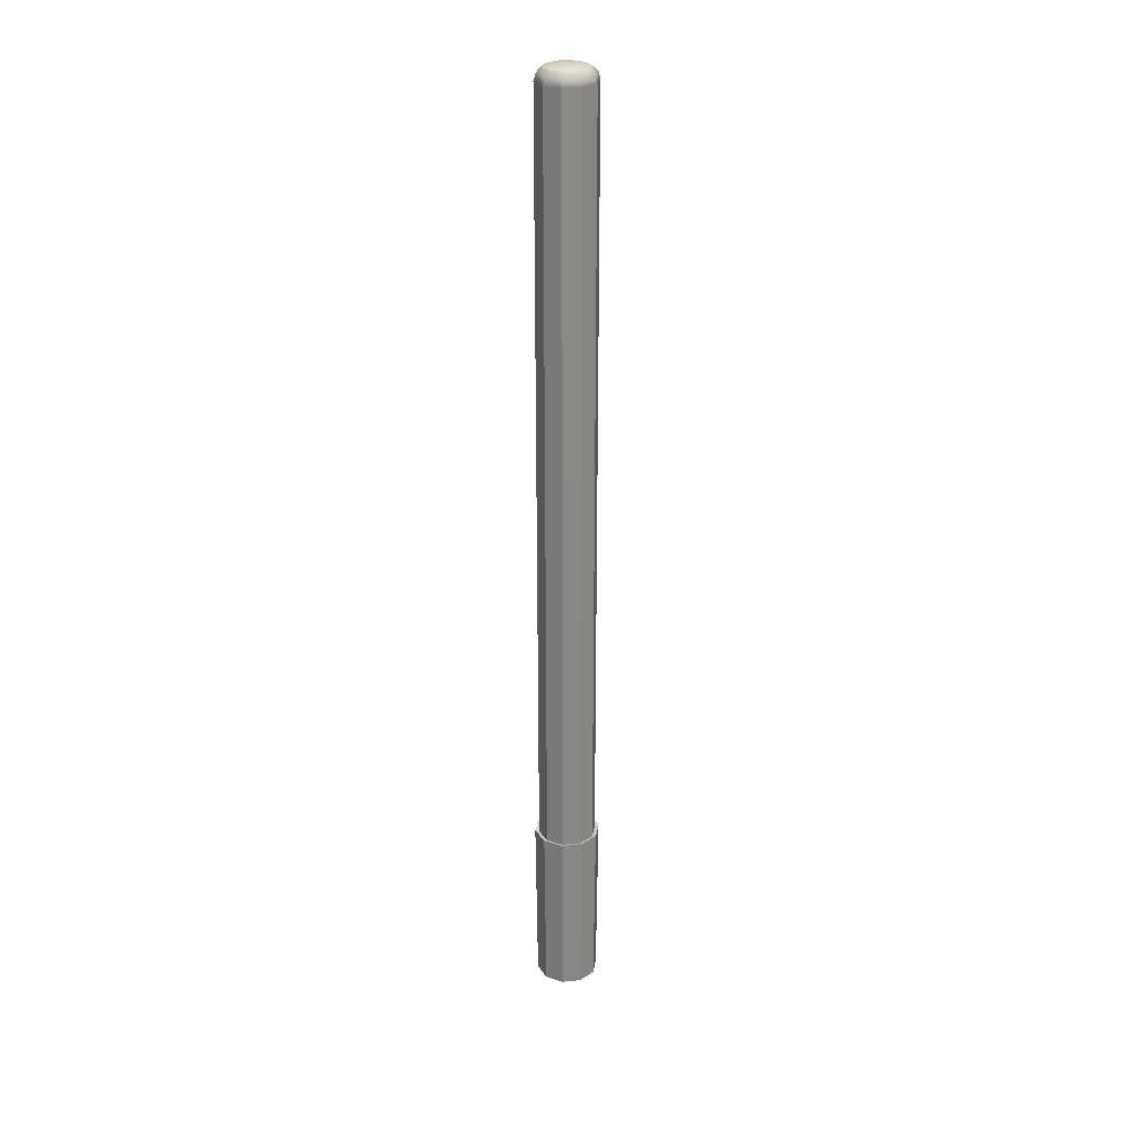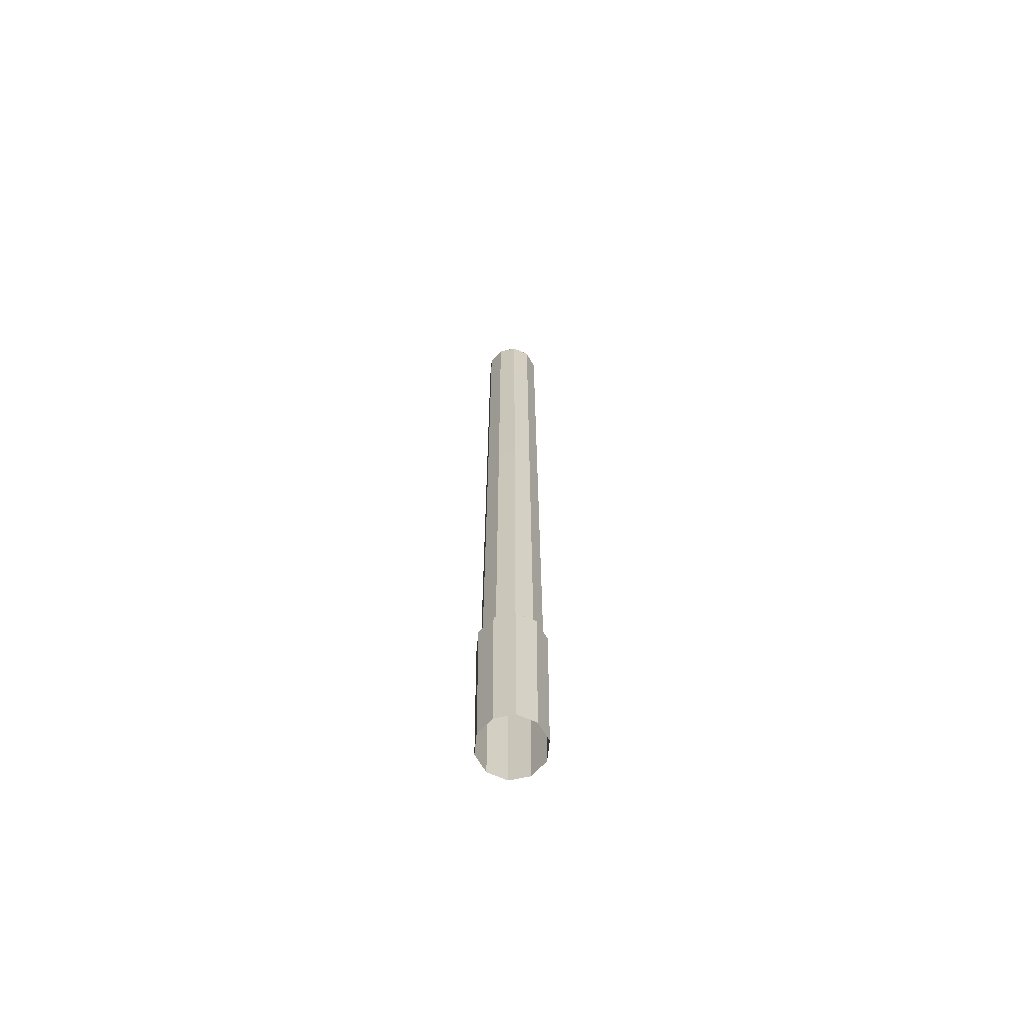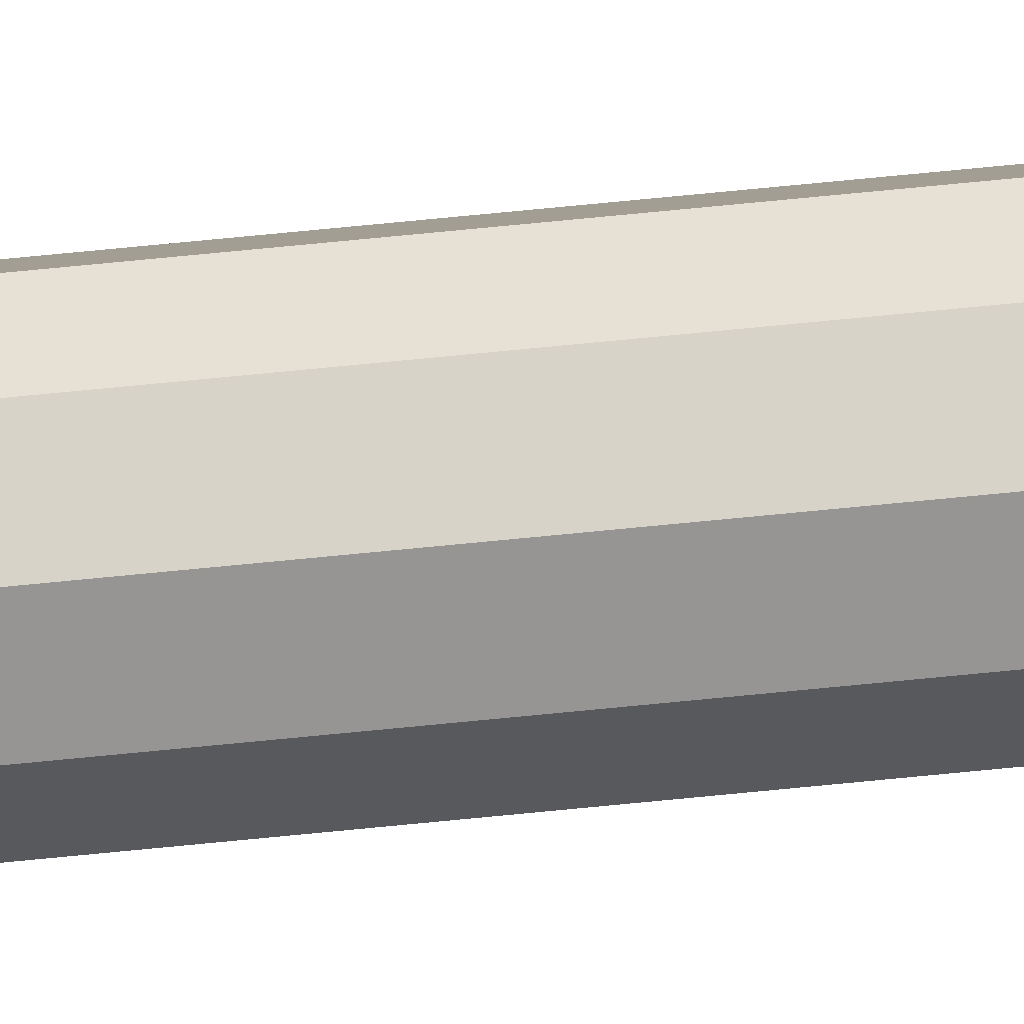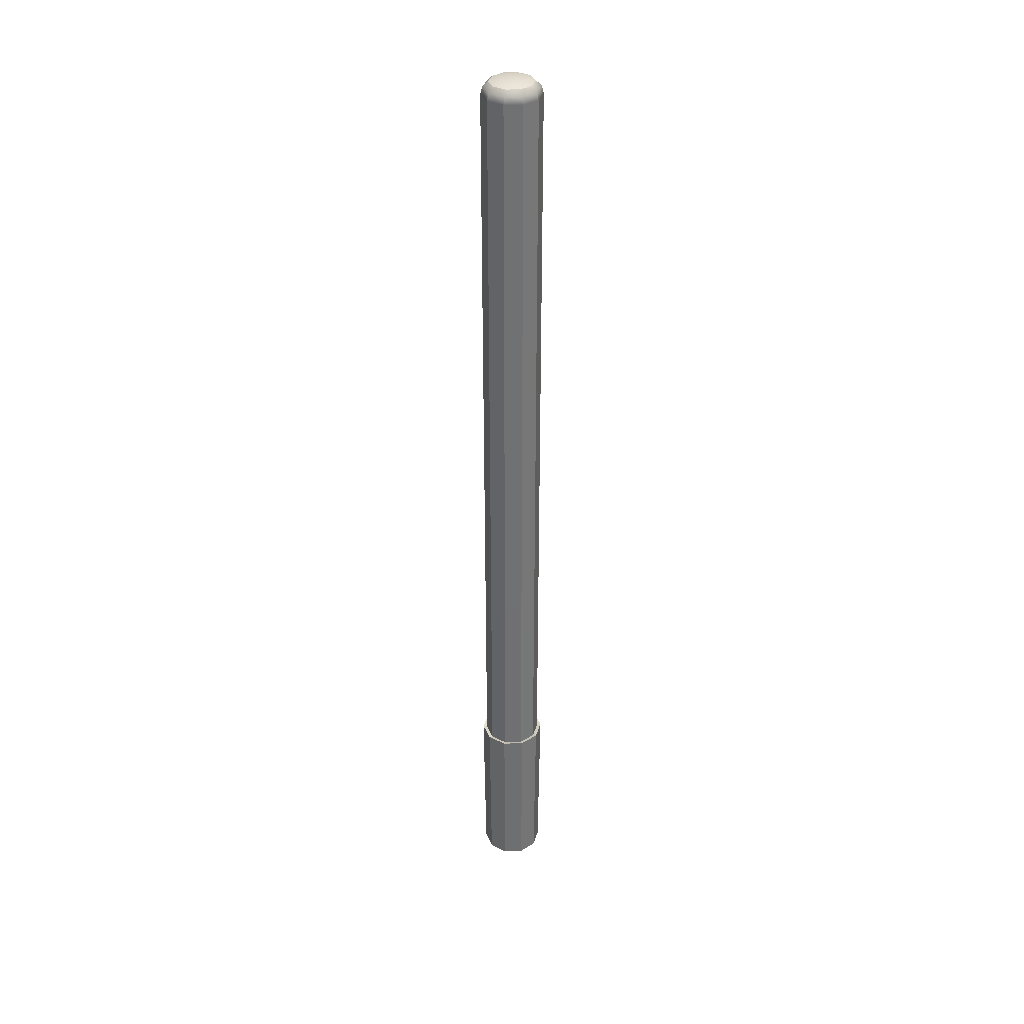
<metadata>
{"format":"obj","ext":"obj","renderer":"f3d","projection":"perspective","resolution":1024,"background":"white","views":[{"elev":27.5,"azim":26.8,"up":"+Y"},{"elev":-66.5,"azim":-167.9,"up":"+Y"},{"elev":76.9,"azim":-95.5,"up":"+Z"},{"elev":35.2,"azim":177.3,"up":"+Y"}]}
</metadata>
<code>
g default
v 0.7675 5.647 -0.5576
v 0.2932 5.647 -0.9023
v -0.2932 5.647 -0.9023
v -0.7675 5.647 -0.5576
v -0.9487 5.647 0
v -0.7675 5.647 0.5576
v -0.2932 5.647 0.9023
v 0.2932 5.647 0.9023
v 0.7675 5.647 0.5576
v 0.9487 5.647 0
v 0 31.31 0
v 0.7675 30.86 -0.5576
v 0.7161 31.09 -0.5203
v 0.5757 31.25 -0.4182
v 0.3838 31.31 -0.2788
v 0.2932 30.86 -0.9023
v 0.2735 31.09 -0.8418
v 0.2199 31.25 -0.6767
v 0.1466 31.31 -0.4512
v -0.2932 30.86 -0.9023
v -0.2735 31.09 -0.8418
v -0.2199 31.25 -0.6767
v -0.1466 31.31 -0.4512
v -0.7675 30.86 -0.5576
v -0.7161 31.09 -0.5203
v -0.5757 31.25 -0.4182
v -0.3838 31.31 -0.2788
v -0.9487 30.86 0
v -0.8852 31.09 0
v -0.7116 31.25 0
v -0.4744 31.31 0
v -0.7675 30.86 0.5576
v -0.7161 31.09 0.5203
v -0.5757 31.25 0.4182
v -0.3838 31.31 0.2788
v -0.2932 30.86 0.9023
v -0.2735 31.09 0.8418
v -0.2199 31.25 0.6767
v -0.1466 31.31 0.4512
v 0.2932 30.86 0.9023
v 0.2735 31.09 0.8418
v 0.2199 31.25 0.6767
v 0.1466 31.31 0.4512
v 0.7675 30.86 0.5576
v 0.7161 31.09 0.5203
v 0.5757 31.25 0.4182
v 0.3838 31.31 0.2788
v 0.9487 30.86 0
v 0.8852 31.09 -0
v 0.7116 31.25 -0
v 0.4744 31.31 -0
v 0.8292 -0.09516 -0.6024
v 0.3167 -0.09516 -0.9747
v 0.3345 5.693 -1.03
v 0.8758 5.693 -0.6363
v -0.3167 -0.09516 -0.9747
v -0.3345 5.693 -1.03
v -0.8292 -0.09516 -0.6024
v -0.8758 5.693 -0.6363
v -1.025 -0.09516 0
v -1.083 5.693 0
v -0.8292 -0.09516 0.6024
v -0.8758 5.693 0.6363
v -0.3167 -0.09516 0.9747
v -0.3345 5.693 1.03
v 0.3167 -0.09516 0.9747
v 0.3345 5.693 1.03
v 0.8292 -0.09516 0.6024
v 0.8758 5.693 0.6363
v 1.025 -0.09516 0
v 1.083 5.693 0
g GoalPost1_Low
f 52 53 54 55
f 53 56 57 54
f 56 58 59 57
f 58 60 61 59
f 60 62 63 61
f 62 64 65 63
f 64 66 67 65
f 66 68 69 67
f 68 70 71 69
f 70 52 55 71
f 1 2 16 12
f 2 3 20 16
f 3 4 24 20
f 4 5 28 24
f 5 6 32 28
f 6 7 36 32
f 7 8 40 36
f 8 9 44 40
f 9 10 48 44
f 10 1 12 48
f 15 19 11
f 19 23 11
f 23 27 11
f 27 31 11
f 31 35 11
f 35 39 11
f 39 43 11
f 43 47 11
f 47 51 11
f 51 15 11
f 14 15 51 50
f 12 13 49 48
f 13 14 50 49
f 15 14 18 19
f 14 13 17 18
f 13 12 16 17
f 19 18 22 23
f 18 17 21 22
f 17 16 20 21
f 23 22 26 27
f 22 21 25 26
f 21 20 24 25
f 27 26 30 31
f 26 25 29 30
f 25 24 28 29
f 31 30 34 35
f 30 29 33 34
f 29 28 32 33
f 35 34 38 39
f 34 33 37 38
f 33 32 36 37
f 39 38 42 43
f 38 37 41 42
f 37 36 40 41
f 43 42 46 47
f 42 41 45 46
f 41 40 44 45
f 47 46 50 51
f 46 45 49 50
f 45 44 48 49
f 2 1 55 54
f 3 2 54 57
f 4 3 57 59
f 5 4 59 61
f 6 5 61 63
f 7 6 63 65
f 8 7 65 67
f 9 8 67 69
f 10 9 69 71
f 1 10 71 55

</code>
